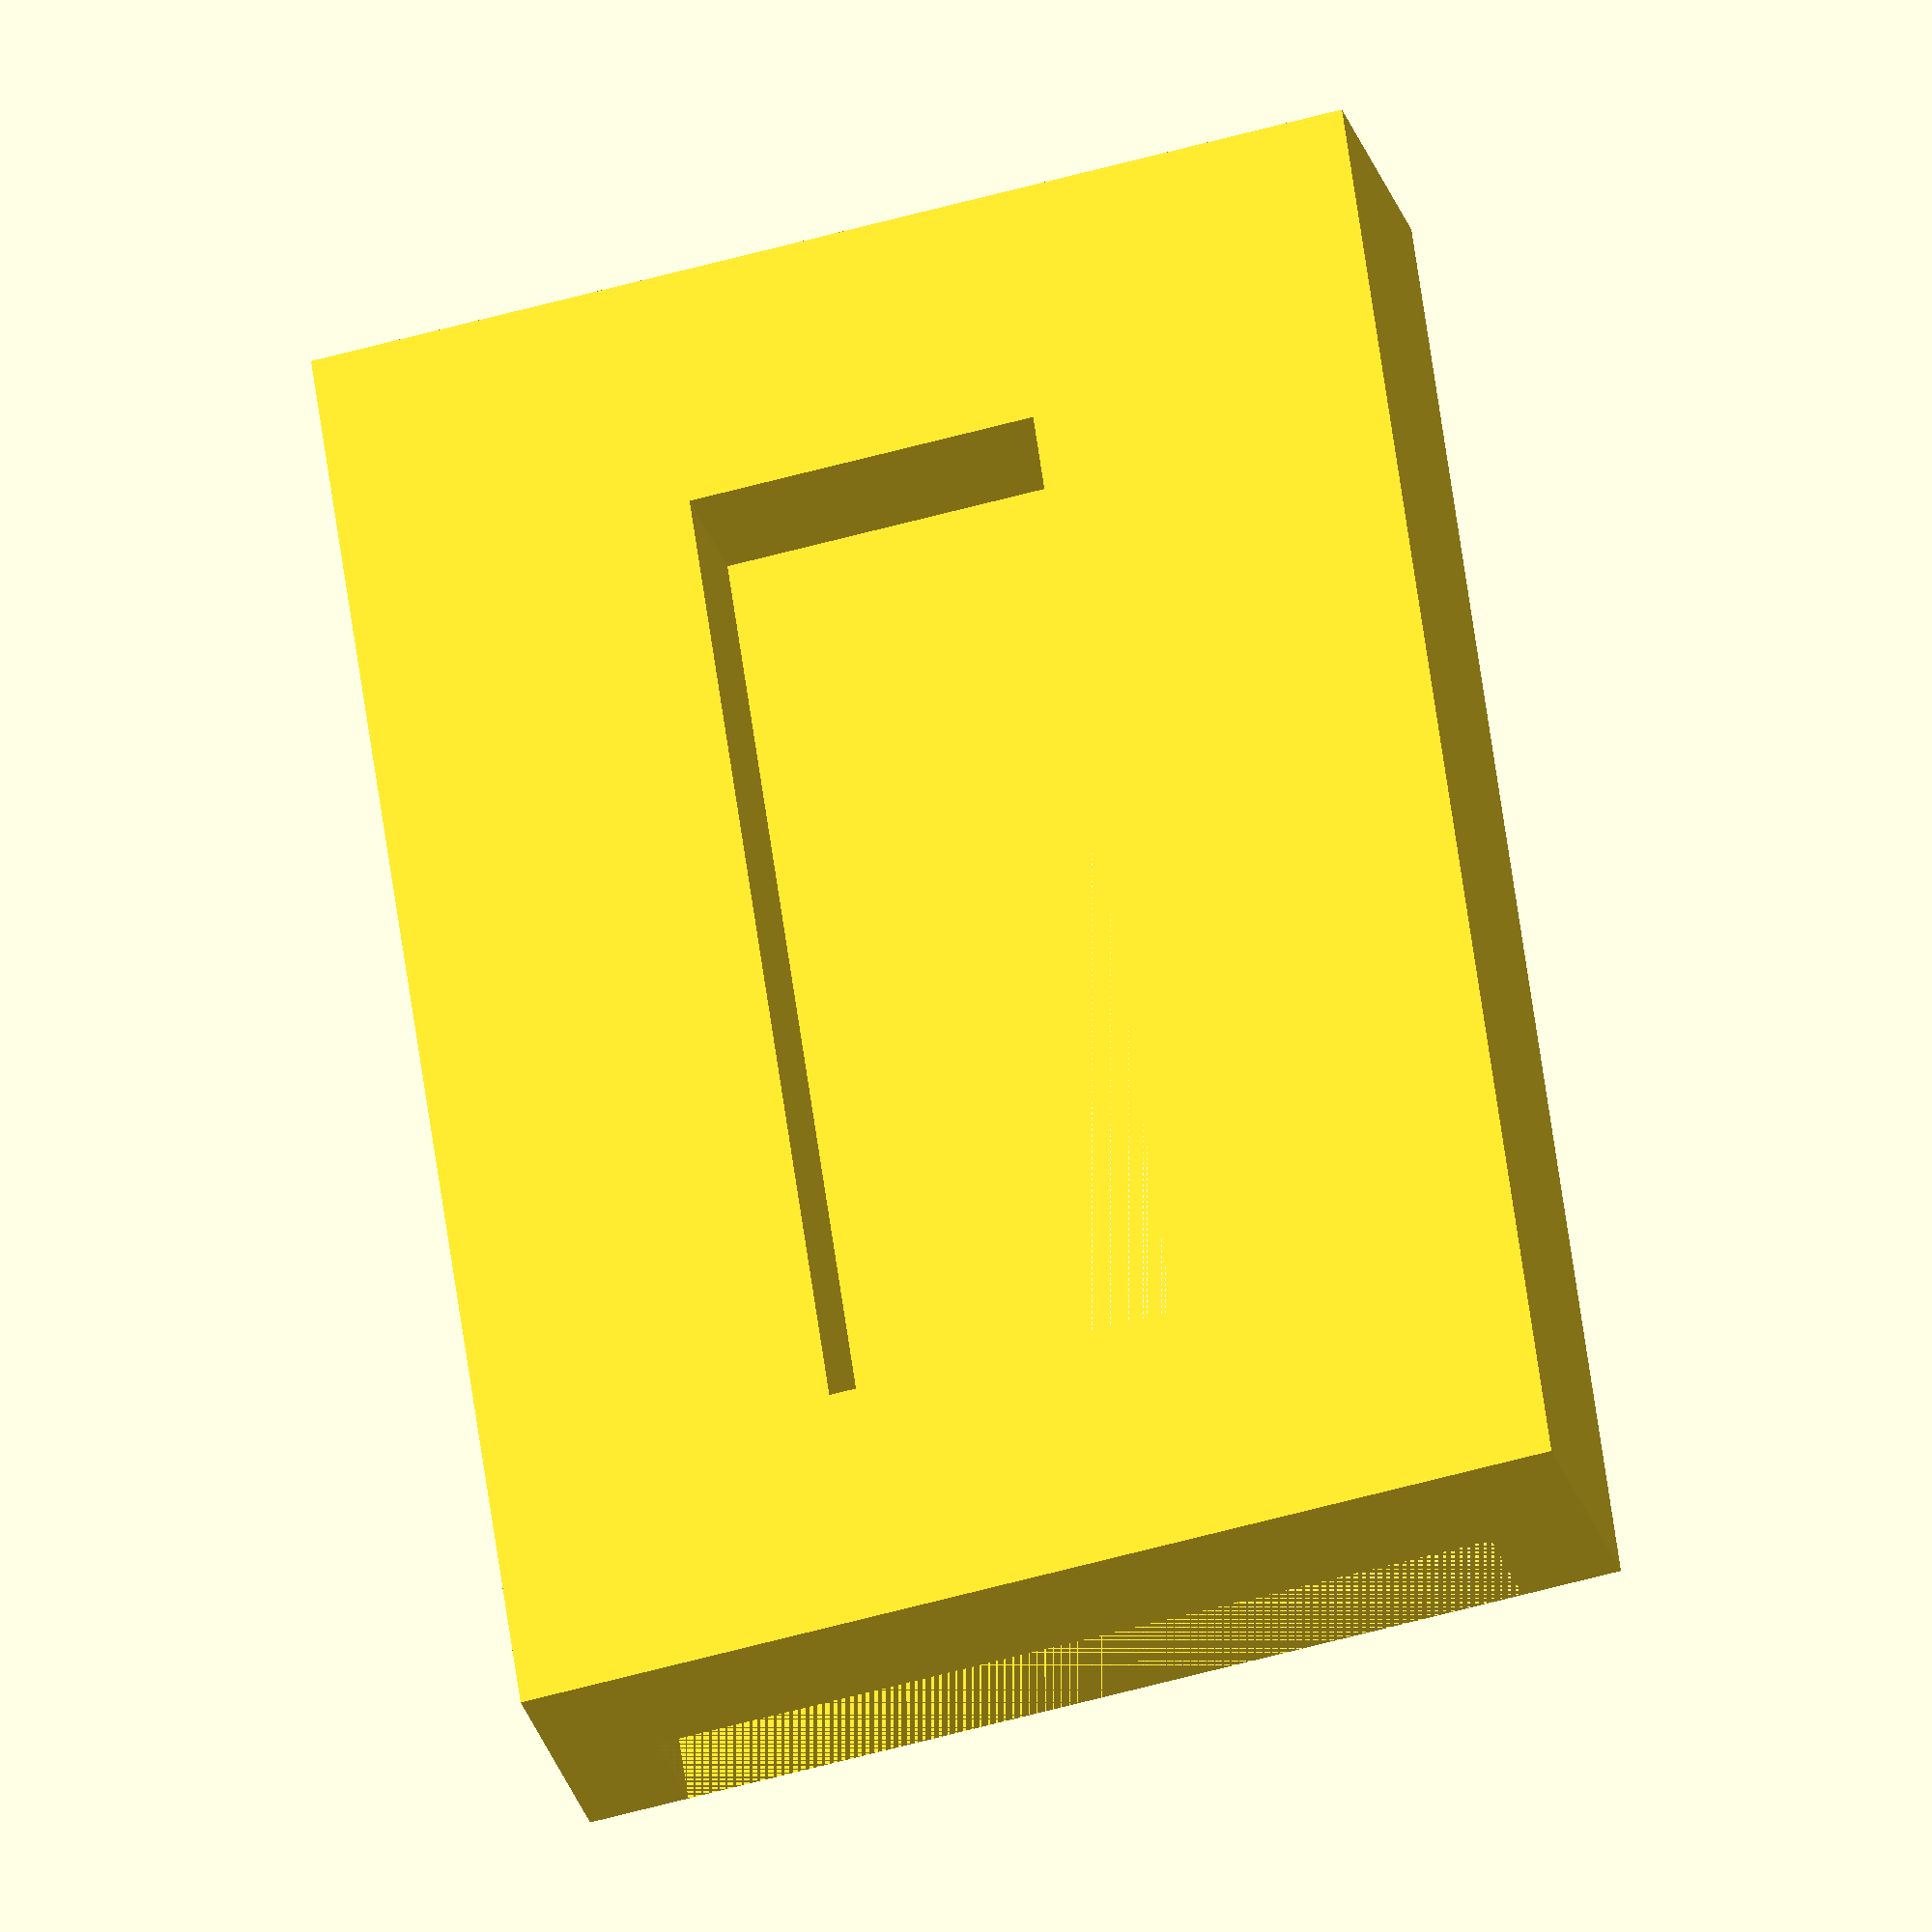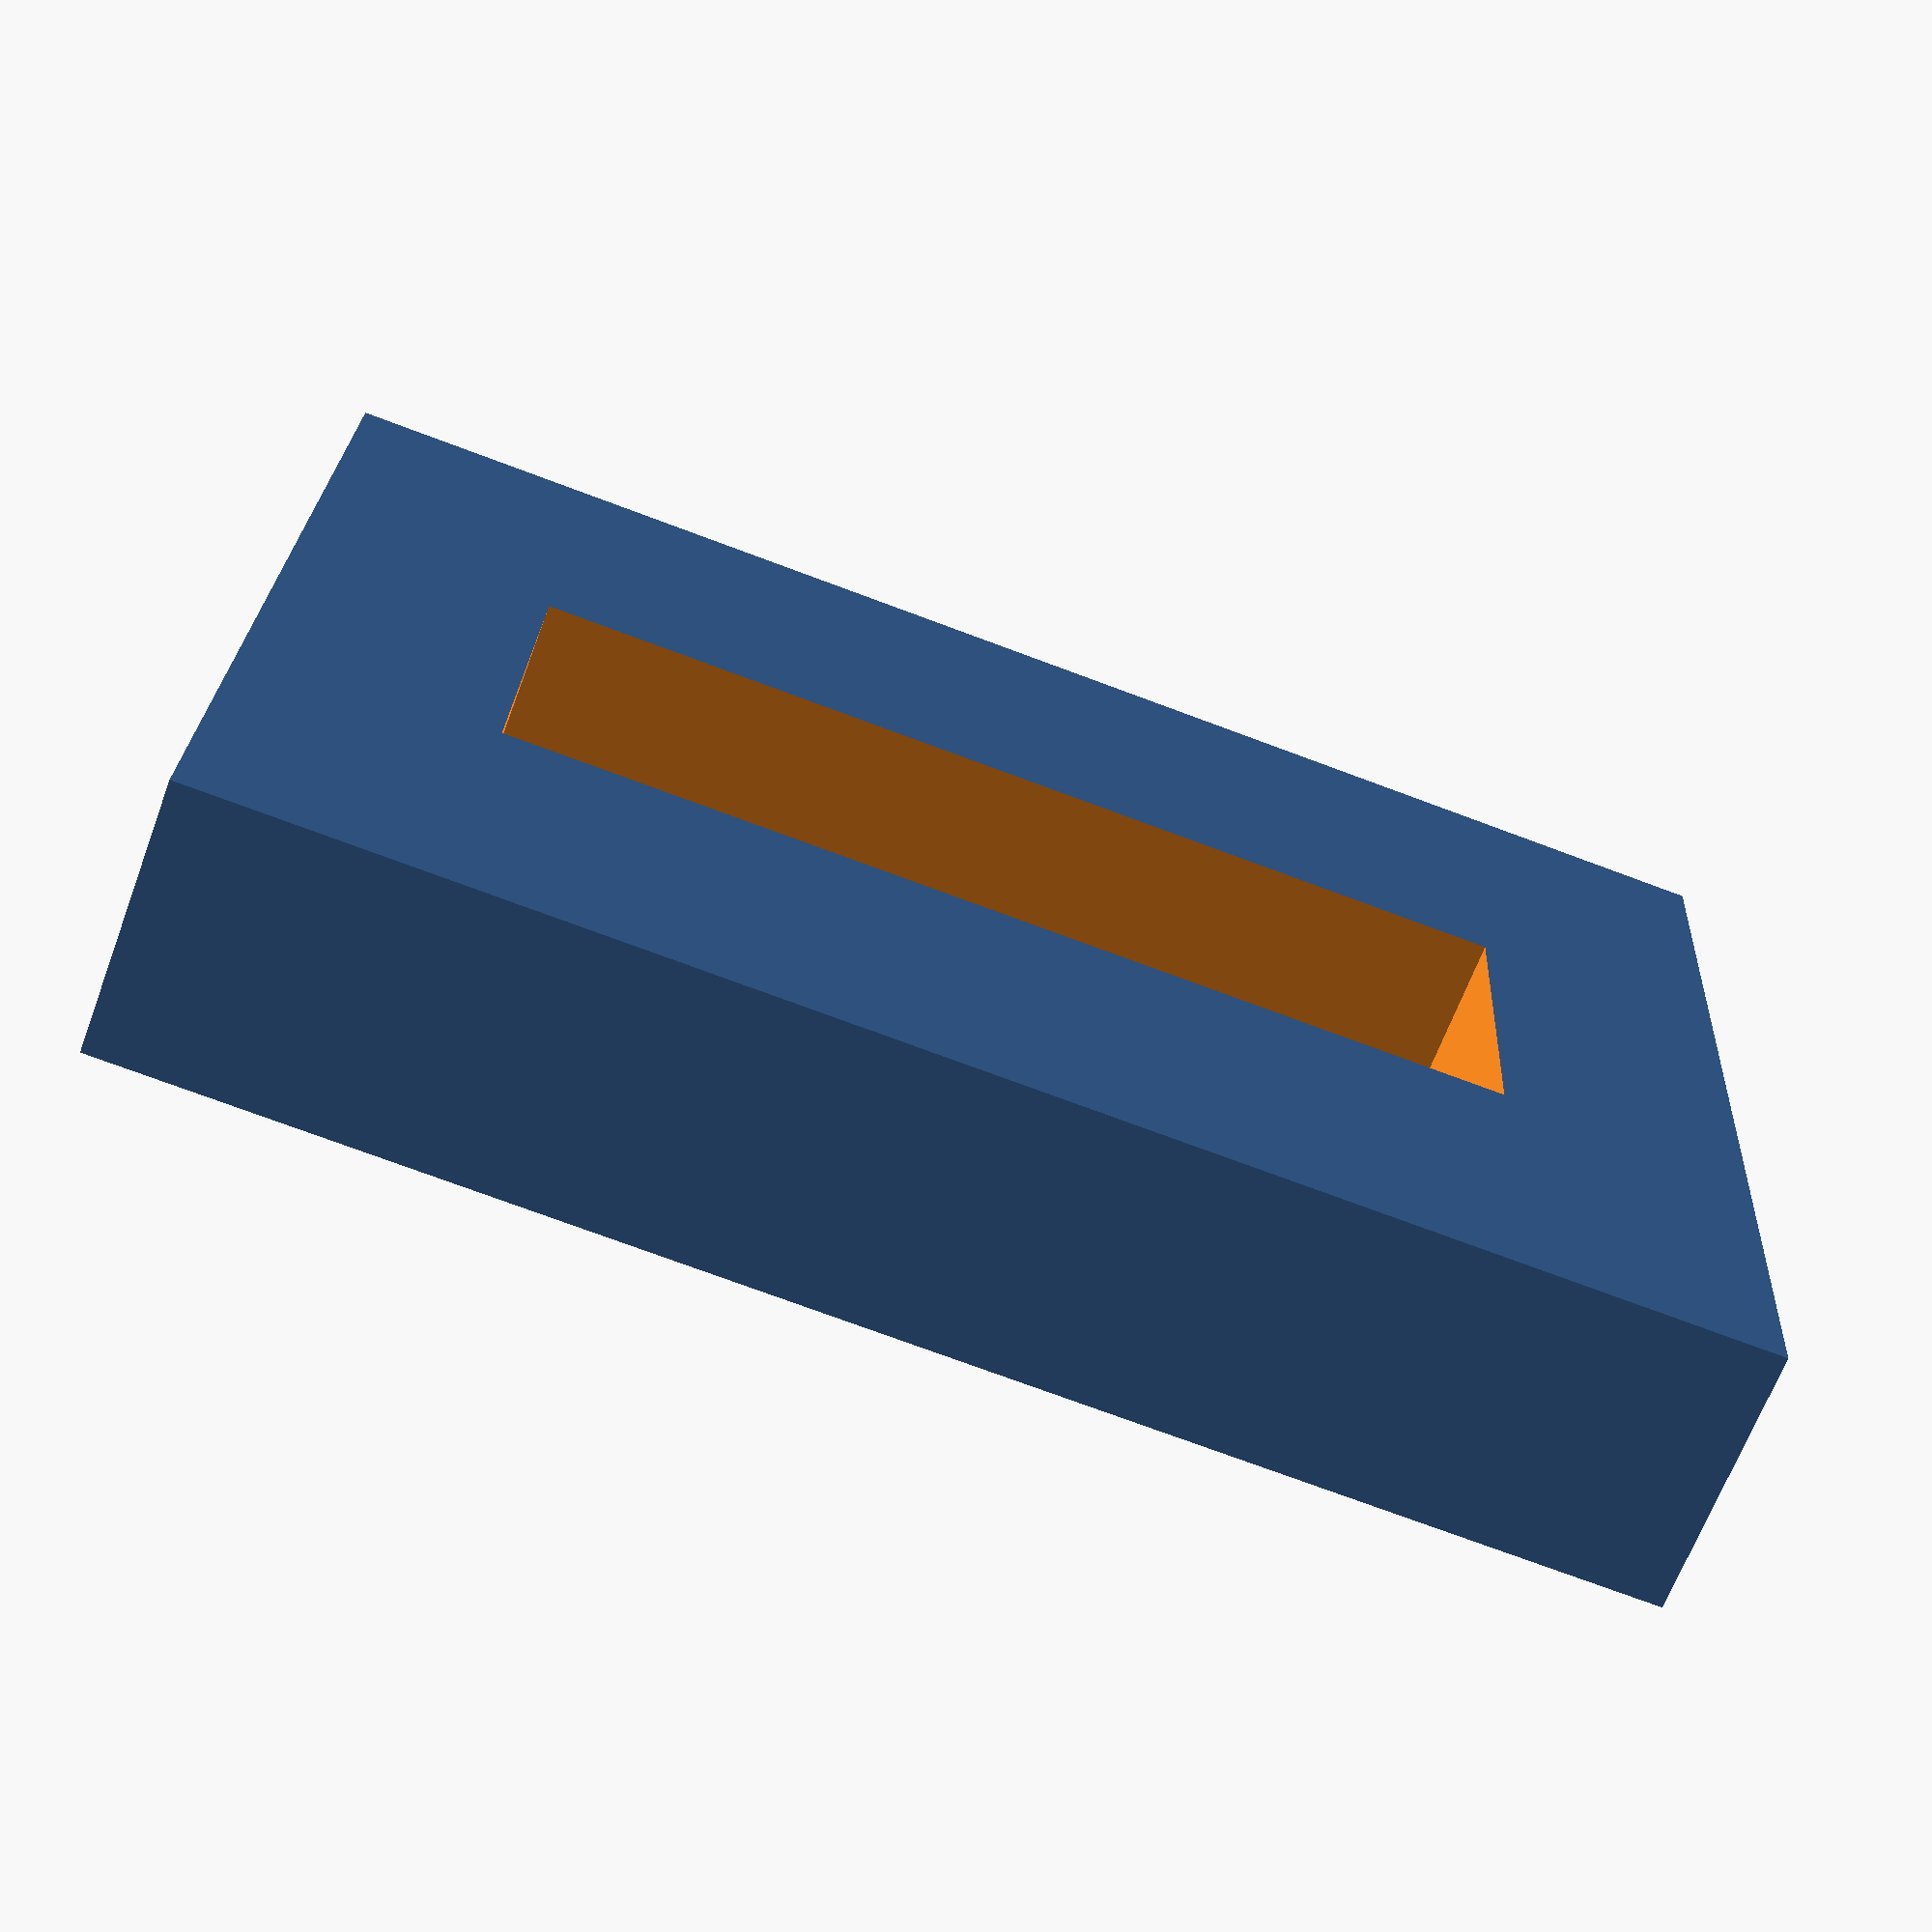
<openscad>
/*
 * name: Askvoll bedframe foot padding
 * author: rooter@kyberian.net
 * license: MIT
 */

module bedframe_foot(thickness = 4, length = 60, brim_height = 5,
                     floor_distance = 6, wall_thickness = 34, ) {
  if (!floor_distance) {
    floor_distance = thickness;
  }
  difference() {
    cube([
      wall_thickness + 2 * thickness, length, floor_distance + brim_height
    ]);
    translate([ thickness, 0, floor_distance ]) {
      cube([ wall_thickness, length, brim_height ]);
    }
    translate([ (wall_thickness + 2 * thickness) / 2, length / 2, 0 ]) {
      cube([ 14, 40, floor_distance * 2 ], center = true);
    }
  }
}

bedframe_foot();
</openscad>
<views>
elev=26.1 azim=8.1 roll=194.3 proj=o view=solid
elev=65.3 azim=267.2 roll=159.6 proj=p view=solid
</views>
